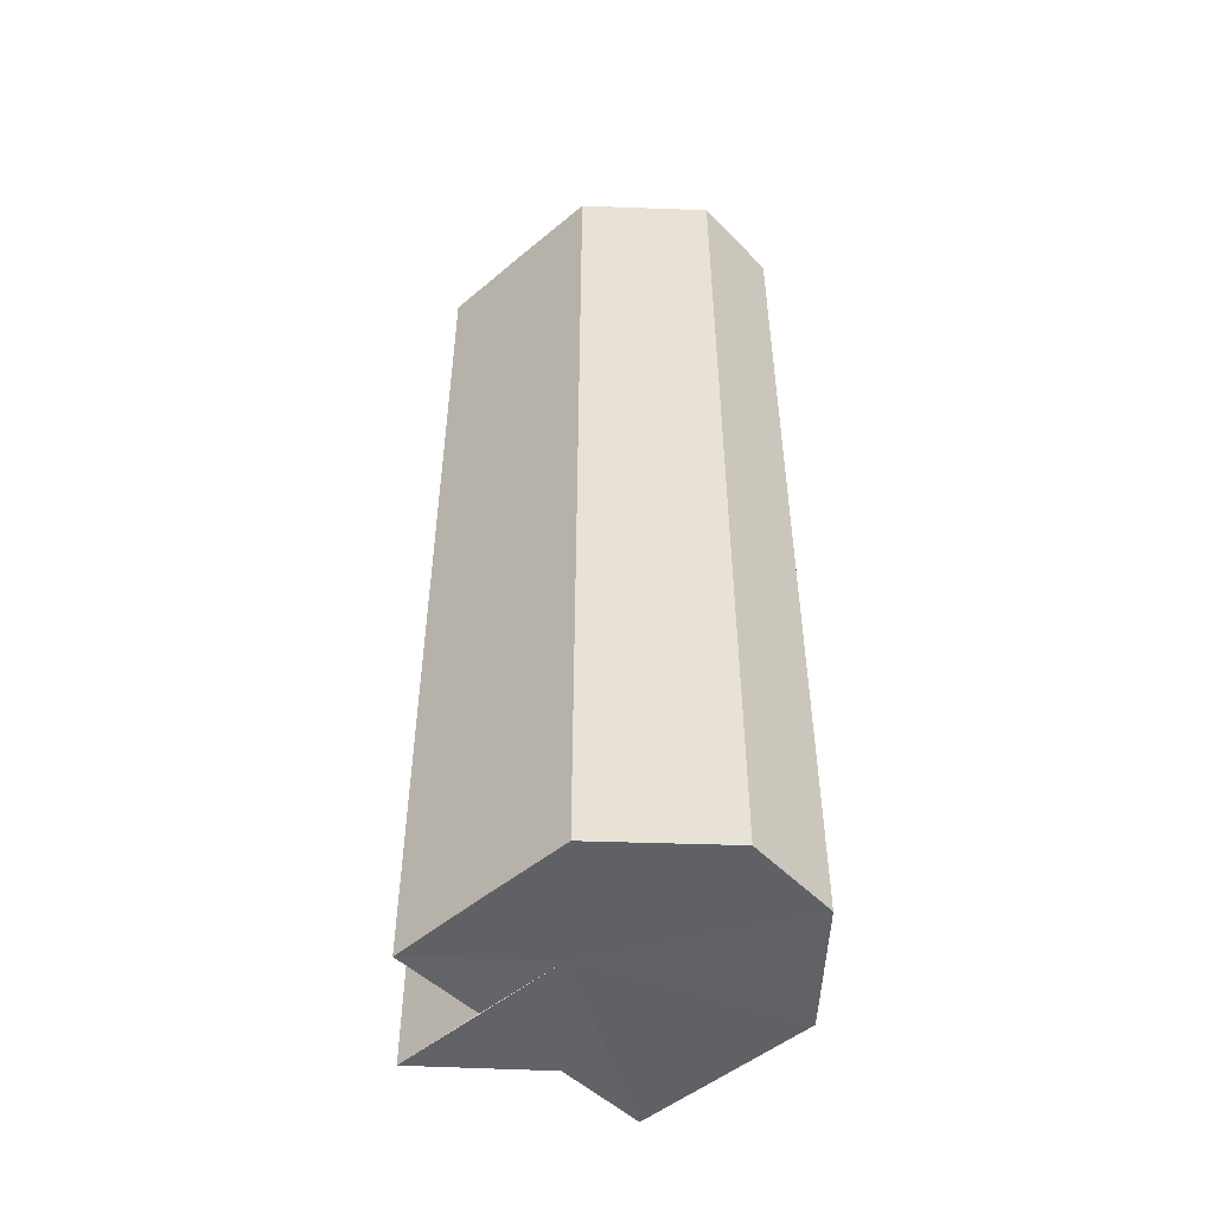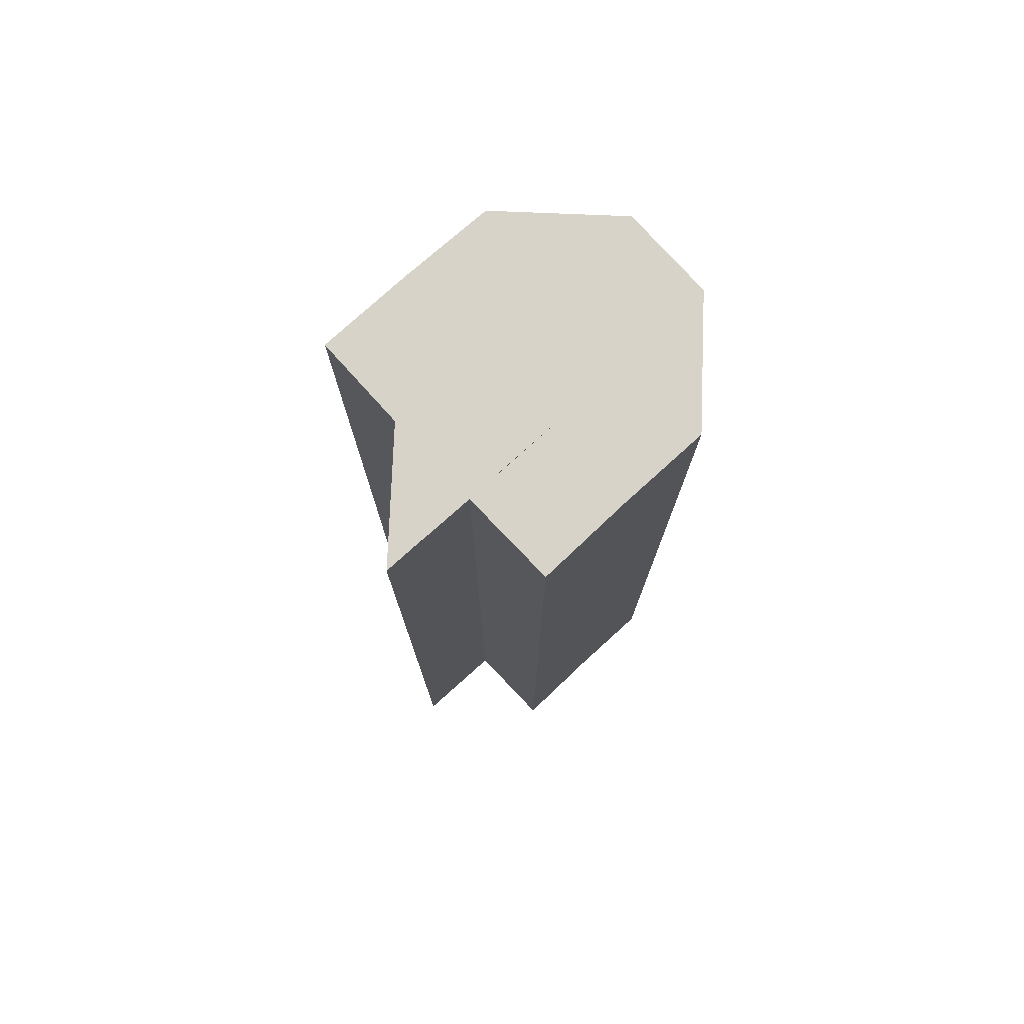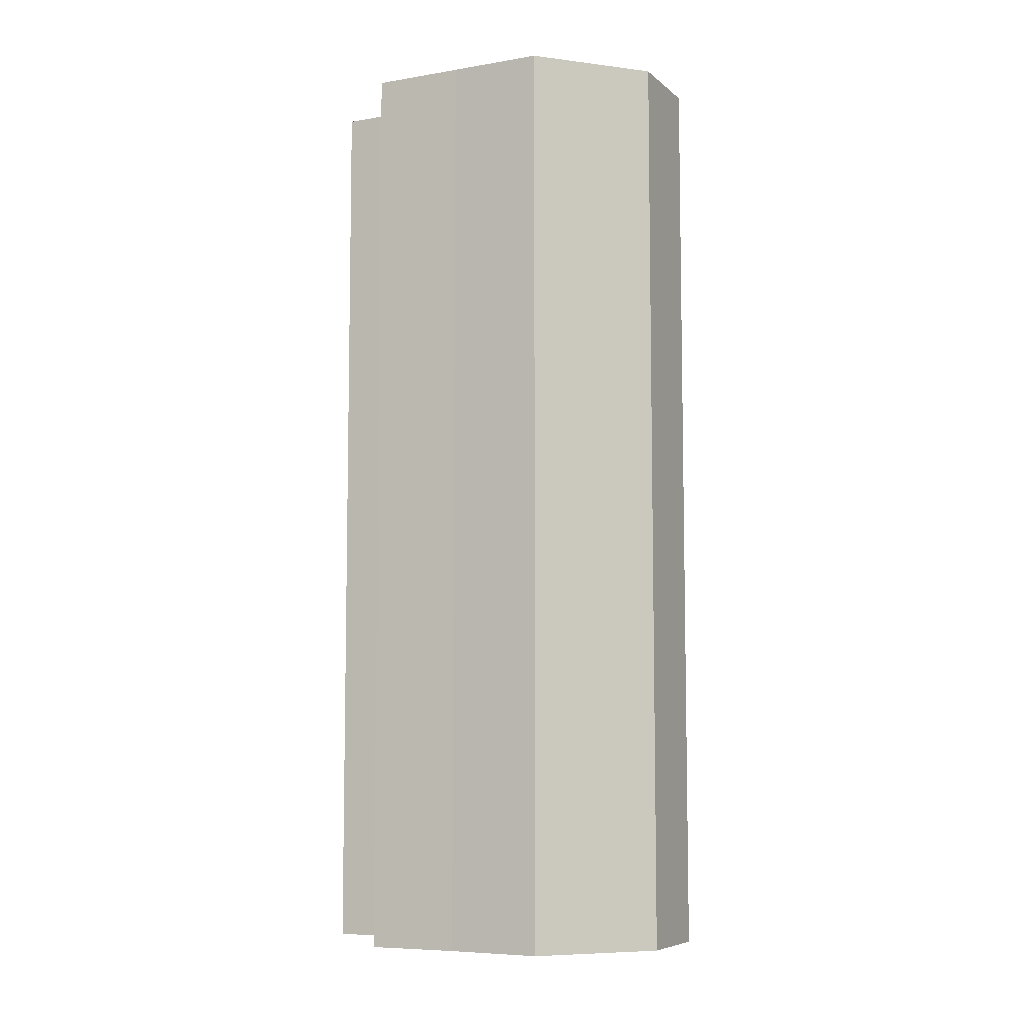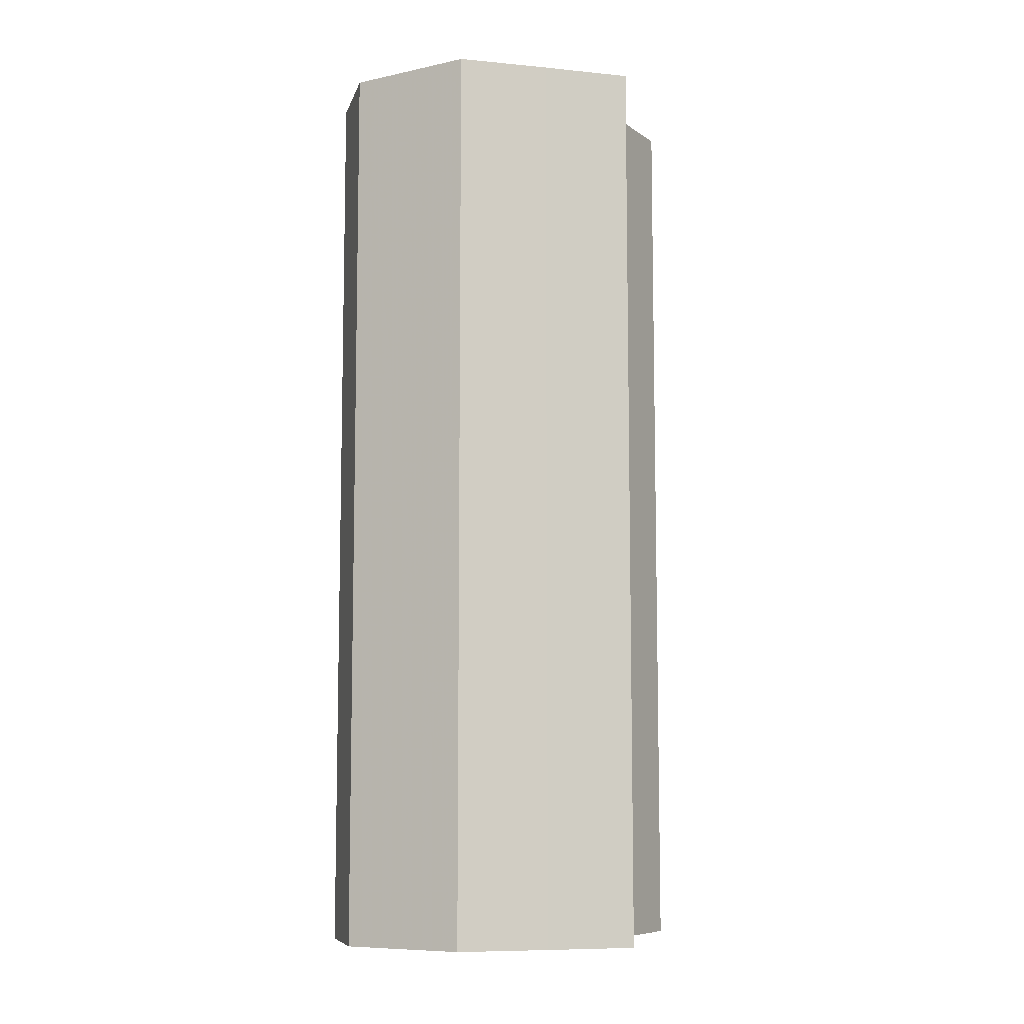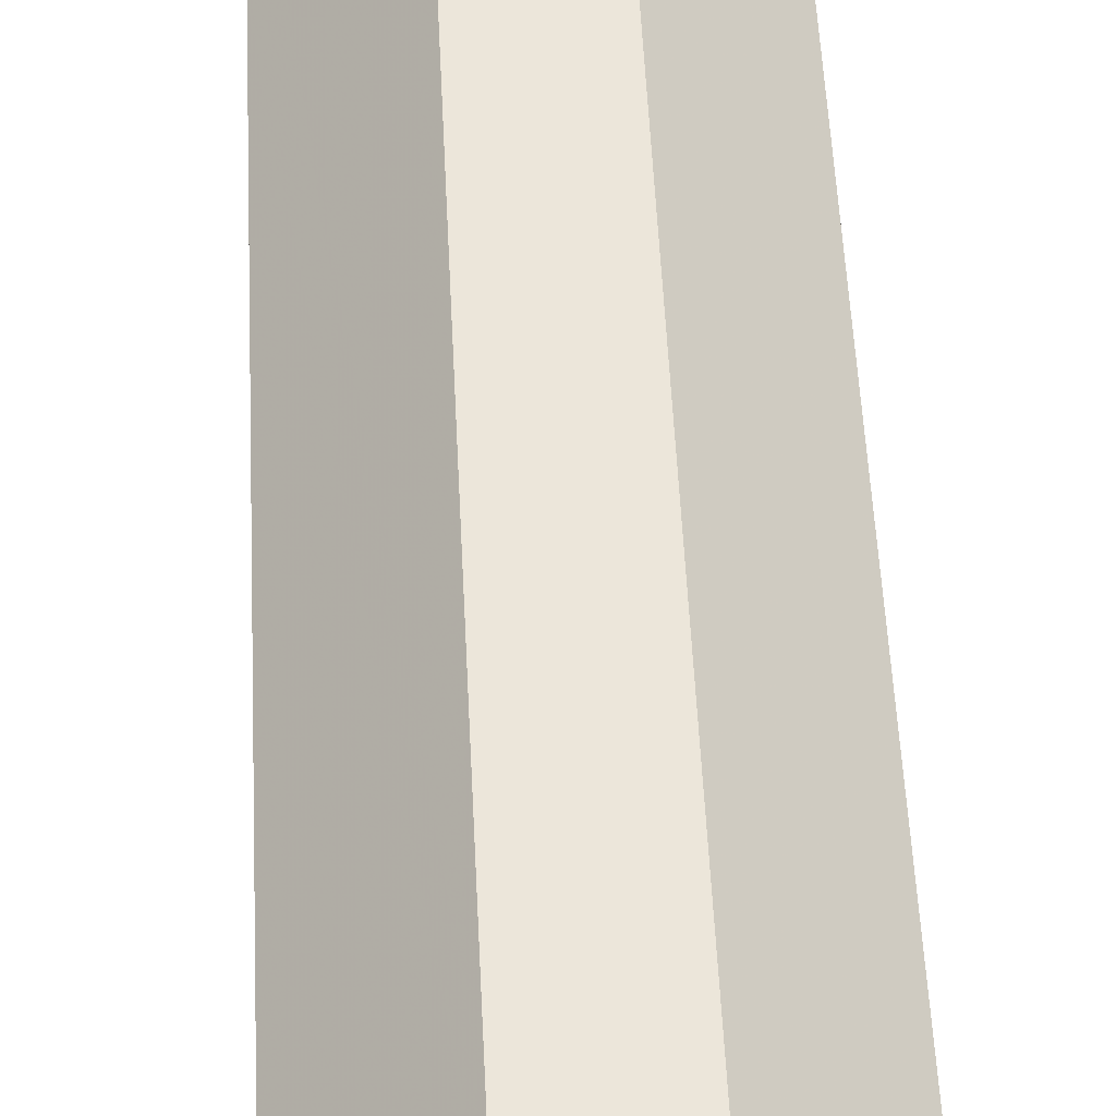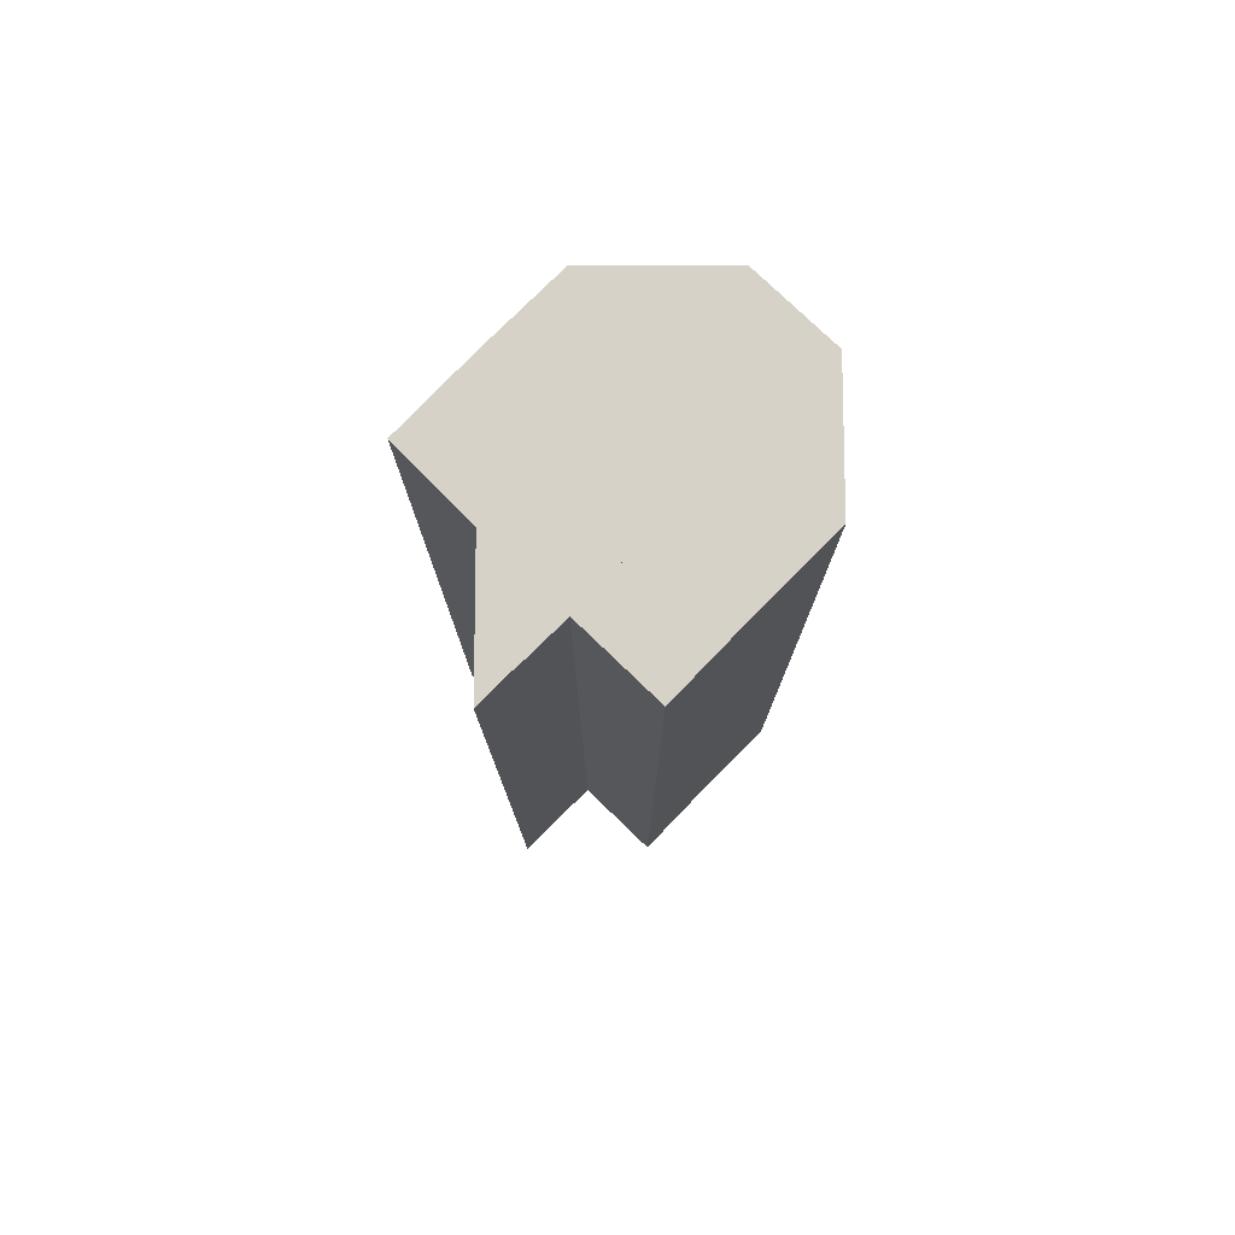
<metadata>
{"format":"obj","ext":"obj","renderer":"f3d","projection":"perspective","resolution":1024,"background":"white","views":[{"elev":-50.3,"azim":132.6,"up":"+Z"},{"elev":76.8,"azim":47.6,"up":"+Z"},{"elev":-7.2,"azim":115.6,"up":"+Z"},{"elev":-8.4,"azim":-104.7,"up":"+Z"},{"elev":54.4,"azim":177.2,"up":"+Y"},{"elev":77.9,"azim":44.6,"up":"+Z"}]}
</metadata>
<code>
o 17749
v 2208 1869 14.3
v 2208 1869 14.3
v 2208 1869 14.4
v 2208 1869 14.3
v 2208 1869 14.4
v 2208 1869 14.3
v 2208 1869 14.4
v 2208 1869 14.3
v 2208 1869 14.4
v 2208 1869 14.3
v 2208 1869 14.4
v 2208 1869 14.3
v 2208 1869 14.4
v 2208 1869 14.3
v 2208 1869 14.4
v 2208 1869 14.3
v 2208 1869 14.4
v 2208 1869 14.3
v 2208 1869 14.4
v 2208 1869 14.3
v 2208 1869 14.4
v 2208 1869 14.3
v 2208 1869 14.4
v 2208 1869 14.3
v 2208 1869 14.4
v 2208 1869 14.3
v 2208 1869 14.4
v 2208 1869 14.3
v 2208 1869 14.4
v 2208 1869 14.3
v 2208 1869 14.3
v 2208 1869 14.3
v 2208 1869 14.3
v 2208 1869 14.3
v 2208 1869 14.4
v 2208 1869 14.4
v 2208 1869 14.3
v 2208 1869 14.4
v 2208 1869 14.3
v 2208 1869 14.3
v 2208 1869 14.3
v 2208 1869 14.3
v 2208 1869 14.3
v 2208 1869 14.3
v 2208 1869 14.4
v 2208 1869 14.3
v 2208 1869 14.3
v 2208 1869 14.3
v 2208 1869 14.4
v 2208 1869 14.4
v 2208 1869 14.3
v 2208 1869 14.3
v 2208 1869 14.4
v 2208 1869 14.4
v 2208 1869 14.4
v 2208 1869 14.4
v 2208 1869 14.4
v 2208 1869 14.4
v 2208 1869 14.4
v 2208 1869 14.4
v 2208 1869 14.4
v 2208 1869 14.4
v 2208 1869 14.4
v 2208 1869 14.4
v 2208 1869 14.4
v 2208 1869 14.3
v 2208 1869 14.3
v 2208 1869 14.4
f 1 2 3
f 2 4 5
f 6 1 7
f 4 8 9
f 8 10 11
f 7 12 13
f 10 14 15
f 14 16 17
f 13 18 19
f 19 20 21
f 21 22 23
f 23 24 25
f 25 26 27
f 27 28 29
f 30 28 31
f 30 32 28
f 30 31 33
f 30 34 32
f 35 34 36
f 30 33 37
f 38 39 35
f 30 37 40
f 41 42 38
f 30 40 43
f 42 44 45
f 30 43 46
f 30 46 47
f 30 47 48
f 49 47 50
f 51 52 49
f 53 48 54
f 55 54 56
f 55 56 57
f 55 57 58
f 55 58 59
f 55 59 60
f 55 60 61
f 55 61 62
f 55 62 63
f 55 63 64
f 55 64 65
f 66 67 68

</code>
